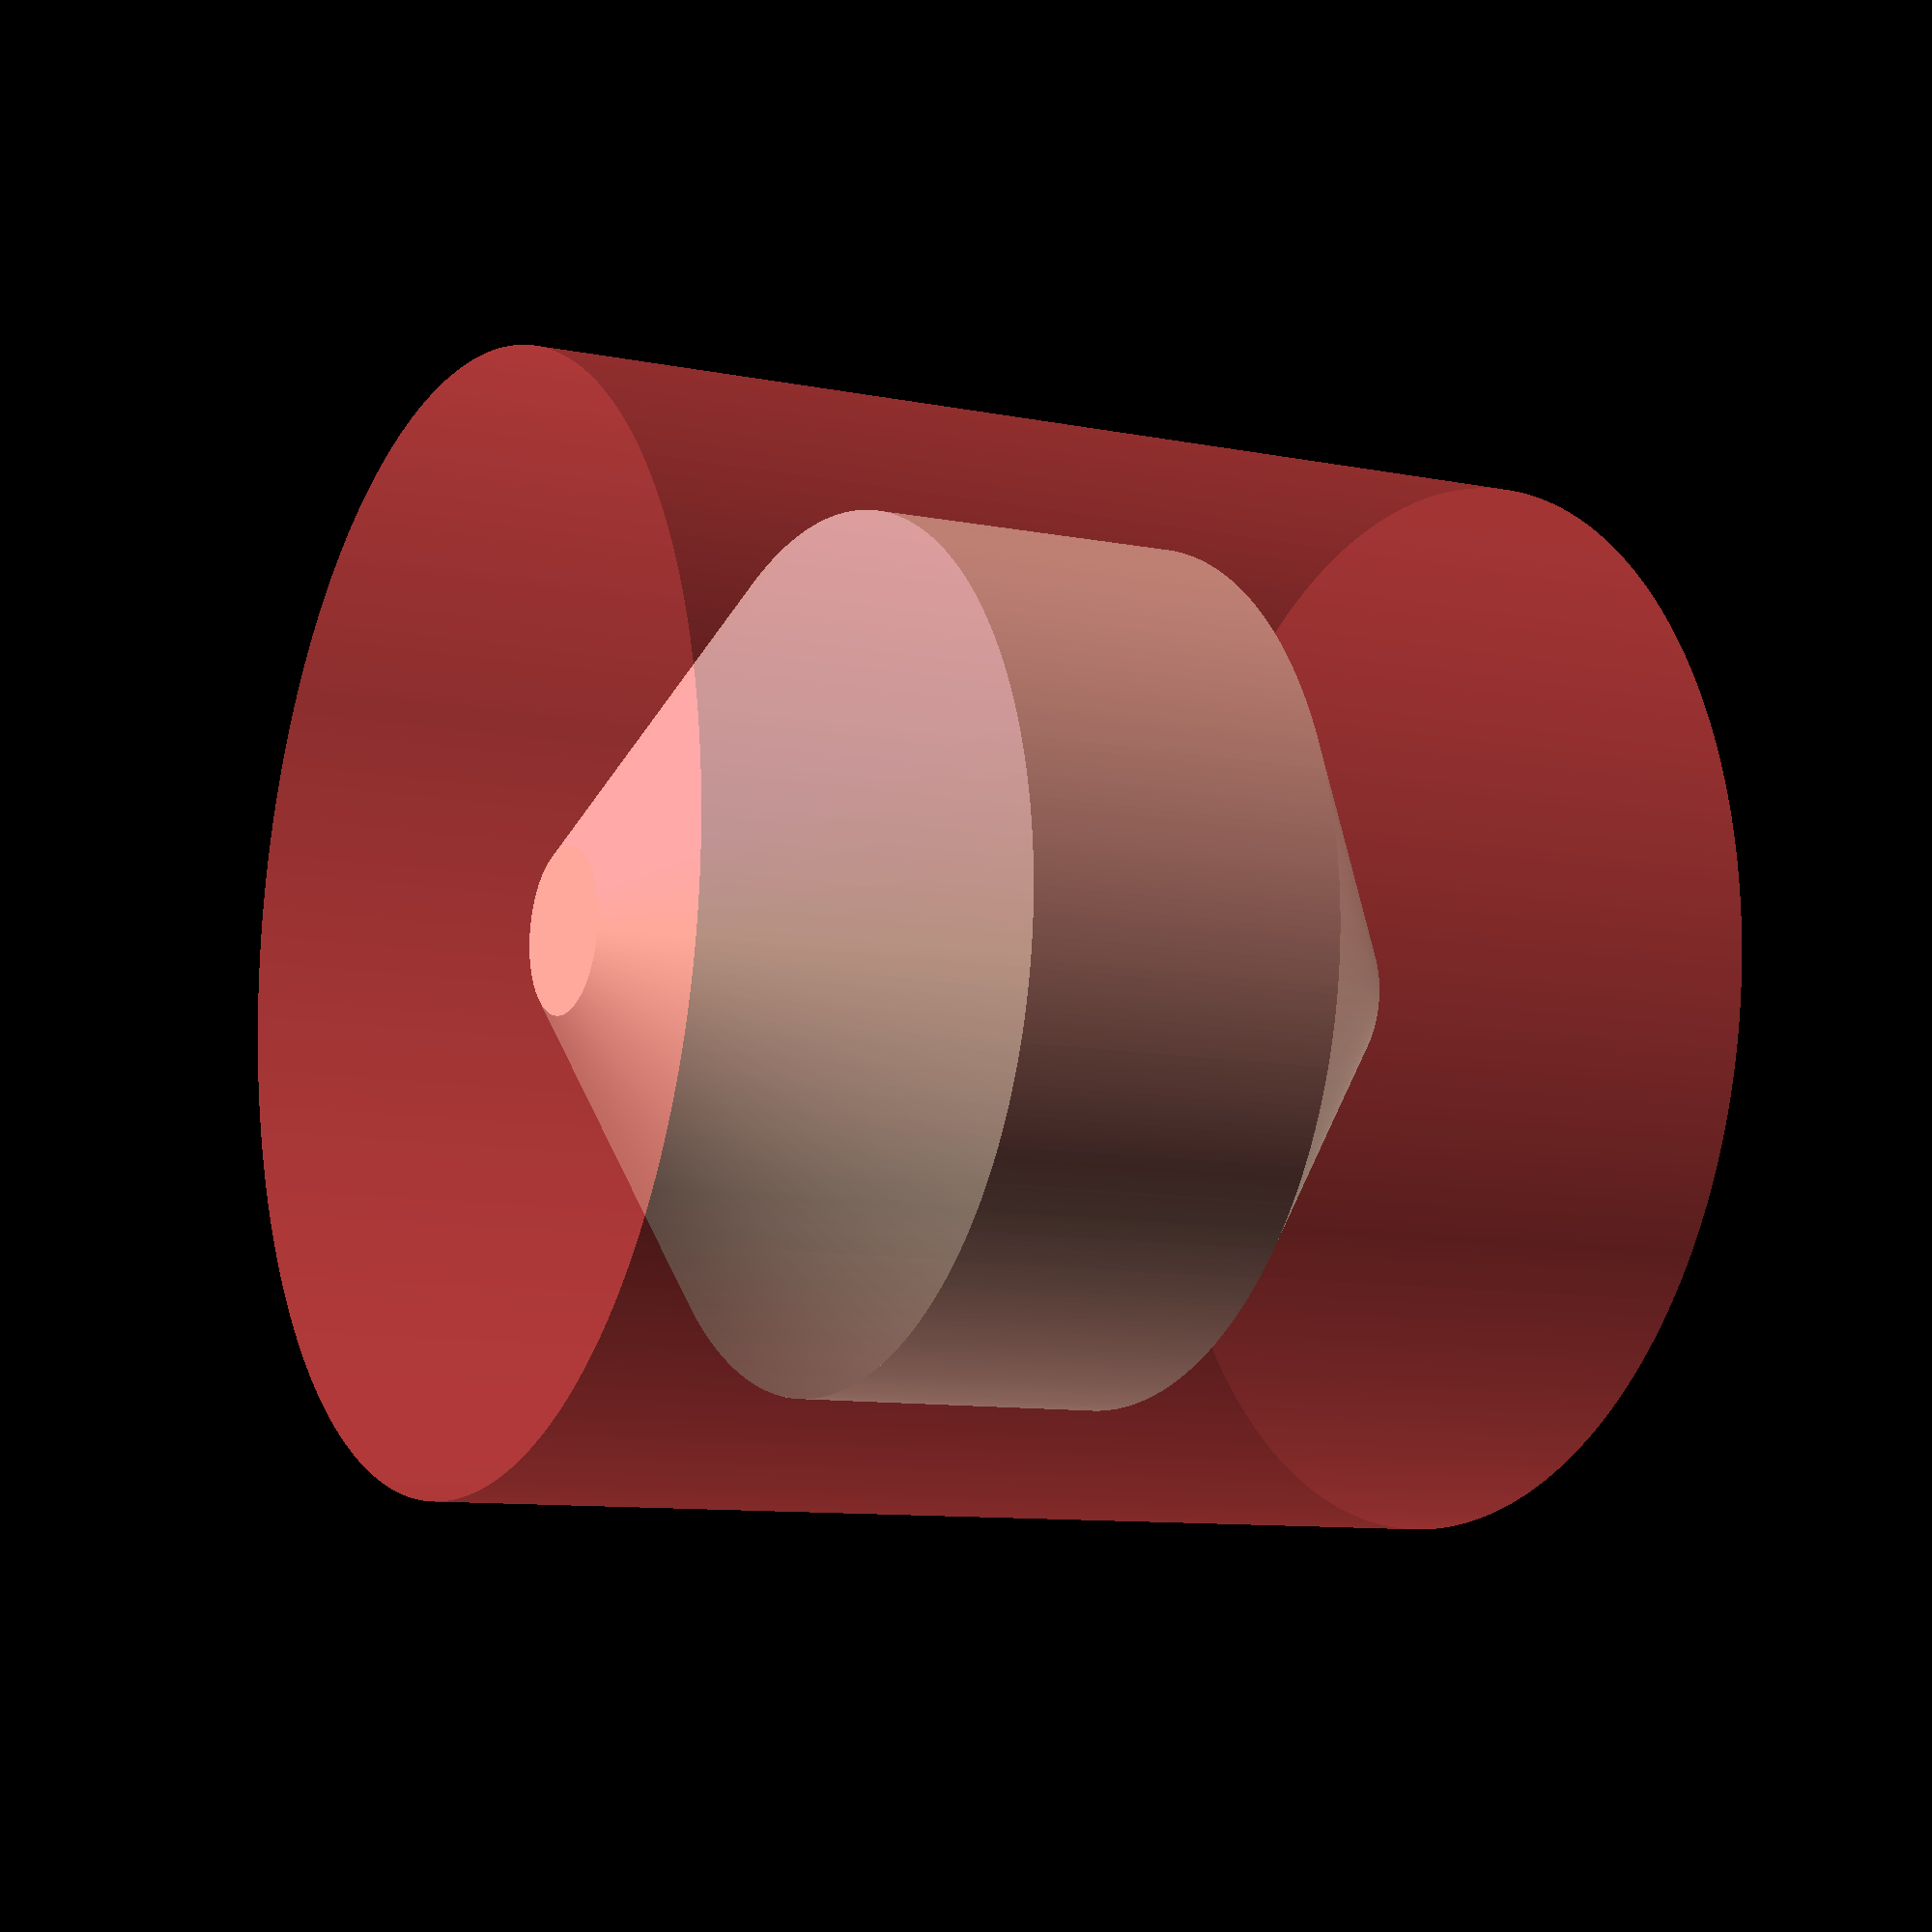
<openscad>
/*
 ******************************************************************************************
 *                                                                                        *
 *                     The autoclave with cutted conus form inside                        *
 *                                                                                        *
 ******************************************************************************************
 * The cutted conus volume:                                                               *
 *   V (cut. conus) = 1/3 * pi * h(conus) * (r1^2 + r1 * r2 + r2^2)                       *
 *                                                                                        *
 * Therefore the volume of two cutted conus plus the cylinder is:                         *
 *   V (full) = 2/3 * pi * h(conus) * (r1^2 + r1 * r2 + r2^2) + pi * H(cylinder) * r1^2   *
 *                                                                                        *
 * From WolframAlpha:                                                                     *
 *   V = 2/3* pi*5*(8^2 + 8*1.5 + 1.5^2) + pi*6*8^2 = 2025                                *
 ******************************************************************************************
 */


/*
 ******************************************************************************************
 * Set SHOW to true to look inside the cylinder.                                          *
 * Otherwise set SHOW to false to the final rendering.                                    *
 ******************************************************************************************
 */
SHOW = true;


/*
 ******************************************************************************************
 *                               Variables                                                *
 ******************************************************************************************
 */
h_wall = 2;

d1_insideCuttedConus = 16;
d2_insideCuttedConus = 3;
h_insideCuttedConus = 5;

h_insideCylinder = 6;

d_outsideCylinder = d1_insideCuttedConus + h_wall*2;
h_outsideCylinder = h_insideCuttedConus*2 + h_insideCylinder + h_wall*2;


/*
 ******************************************************************************************
 *                               Modules                                                  *
 ******************************************************************************************
 */
module insideVolume()
{
	module insideCuttedConus()
	{
		translate([0, 0, h_insideCylinder/2]) cylinder(d1 = d1_insideCuttedConus, d2 = d2_insideCuttedConus, h = h_insideCuttedConus, $fn=360, center=false);
	}

	insideCuttedConus();
	mirror([0,0,1]) insideCuttedConus();

	cylinder(h = h_insideCylinder, d = d1_insideCuttedConus, $fn = 360, center=true);
}


/*
 ******************************************************************************************
 *                               Two Kind of Main                                         *
 ******************************************************************************************
 */
module diffMain()
{
	difference()
	{
		cylinder(d = d_outsideCylinder, h = h_outsideCylinder, $fn = 360, center=true);
		insideVolume();
	}
}


module showMain()
{
		insideVolume();
		#cylinder(d = d_outsideCylinder, h = h_outsideCylinder, $fn = 360, center=true);
}


module main()
{
	if (SHOW)
	{
		showMain();
	}
	else
		diffMain();
}


/*
 ******************************************************************************************
 *                                     Main                                               *
 ******************************************************************************************
 */
main();

</openscad>
<views>
elev=9.5 azim=183.7 roll=241.9 proj=p view=wireframe
</views>
